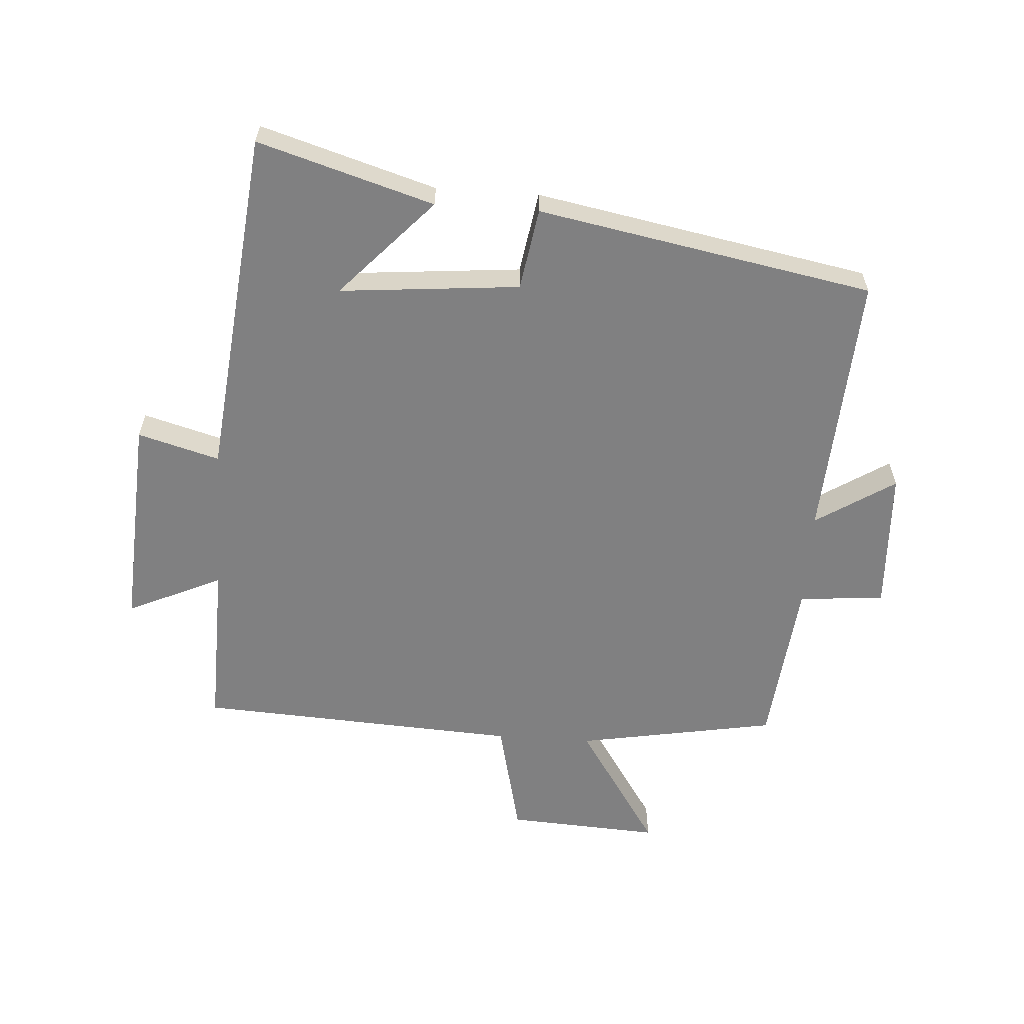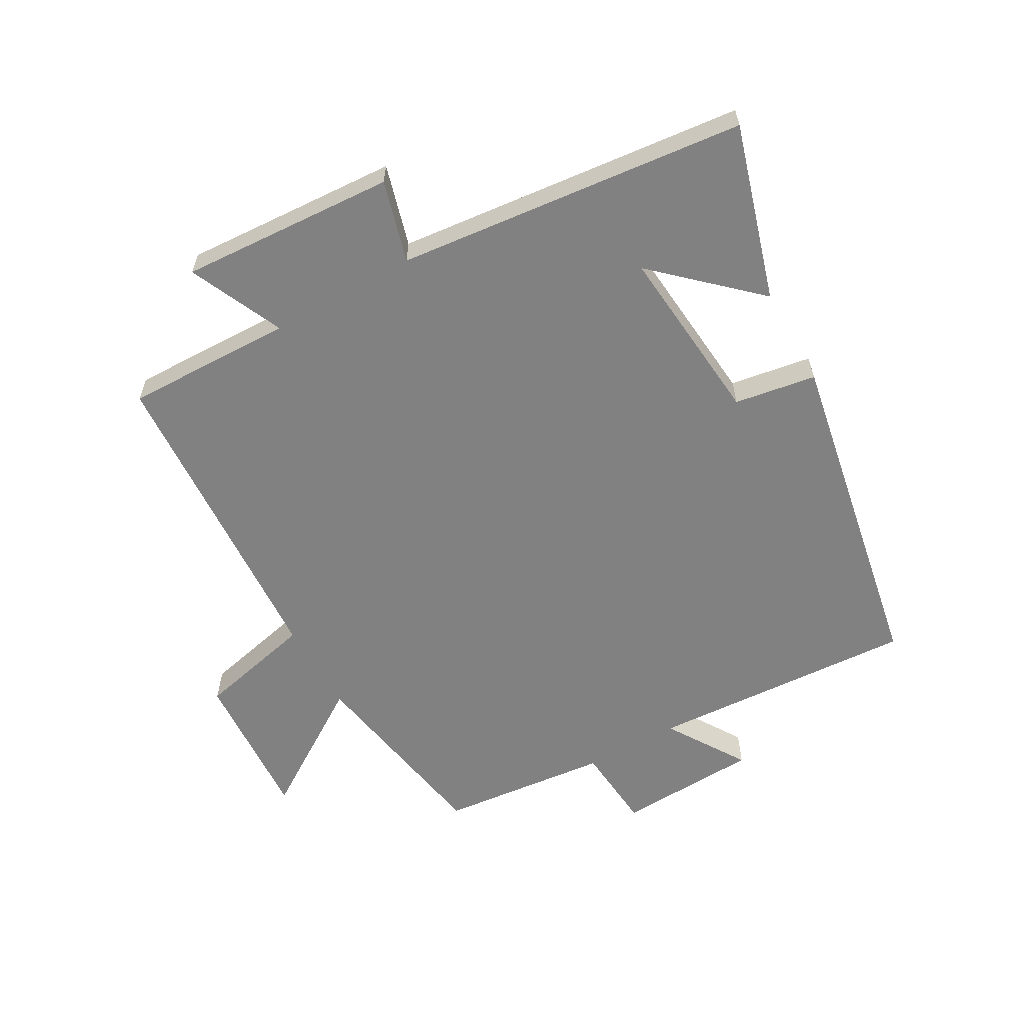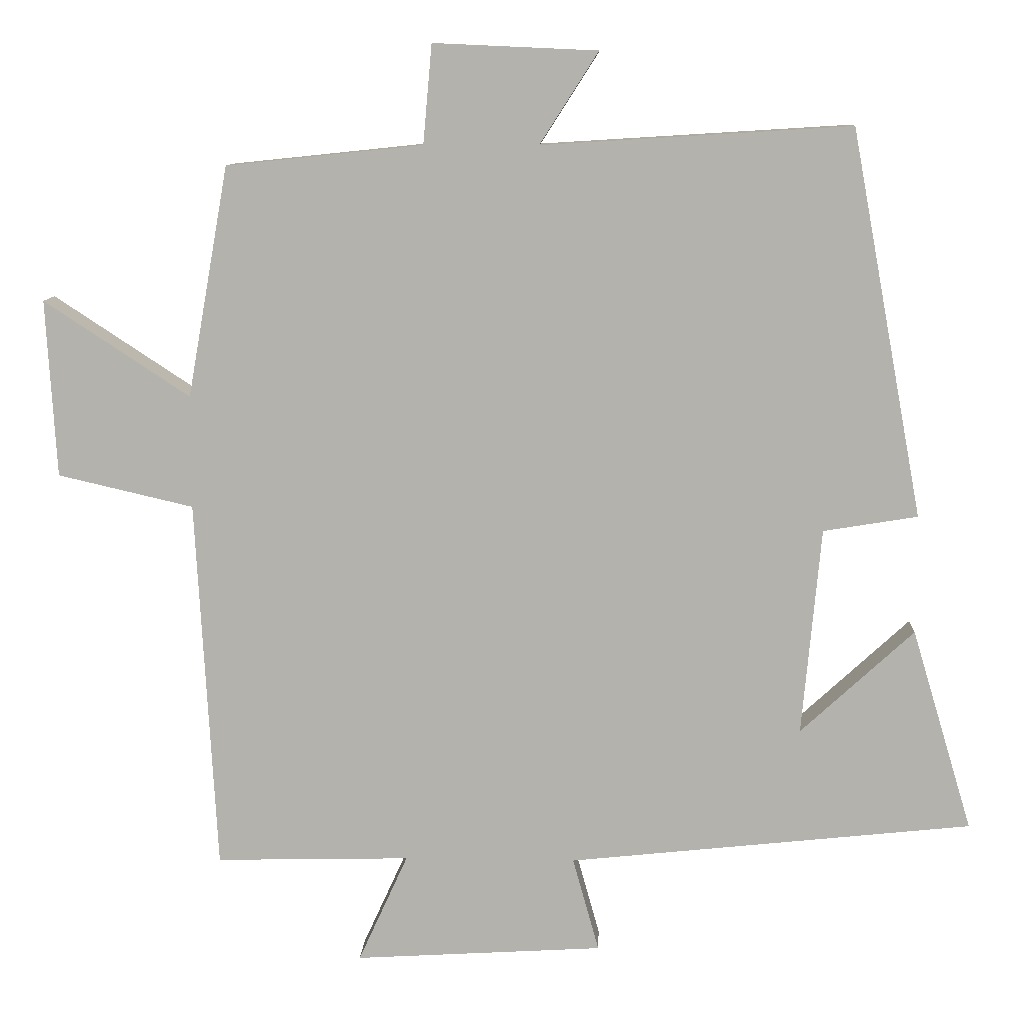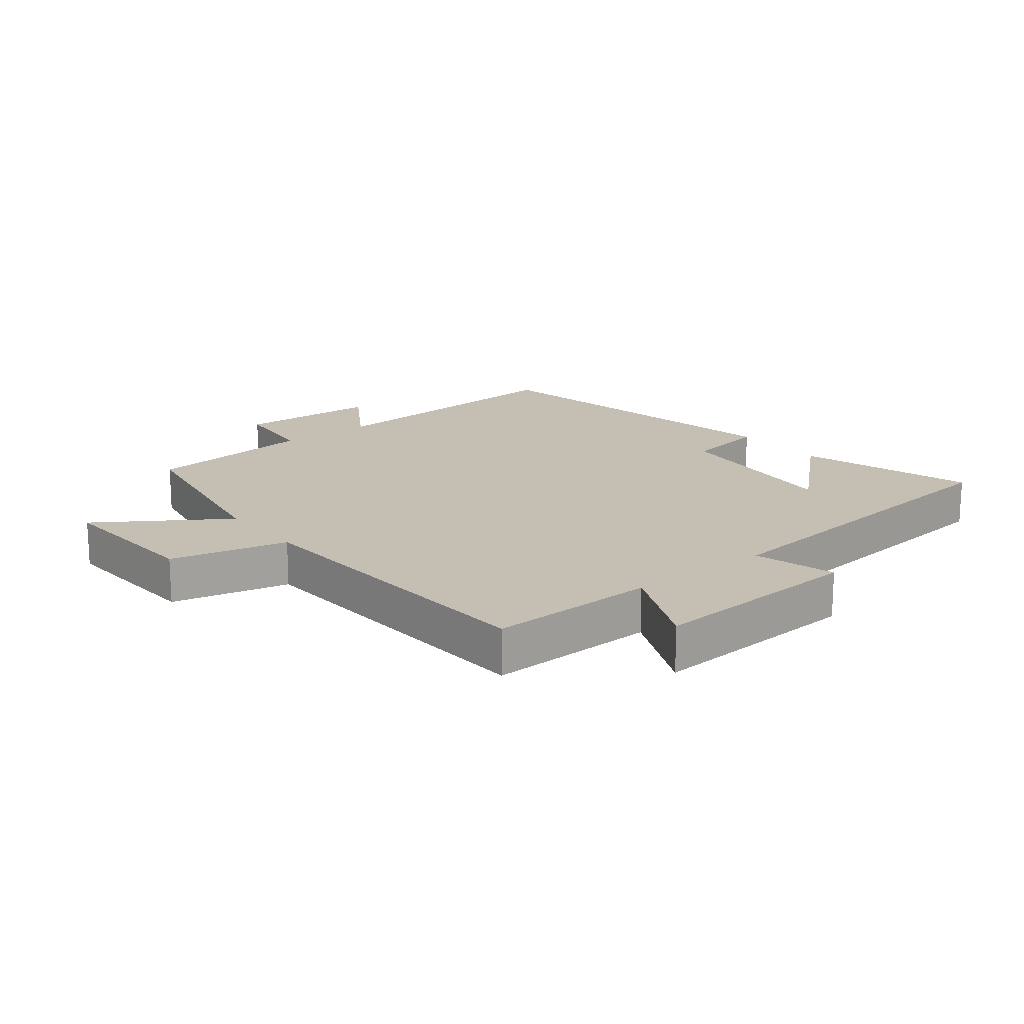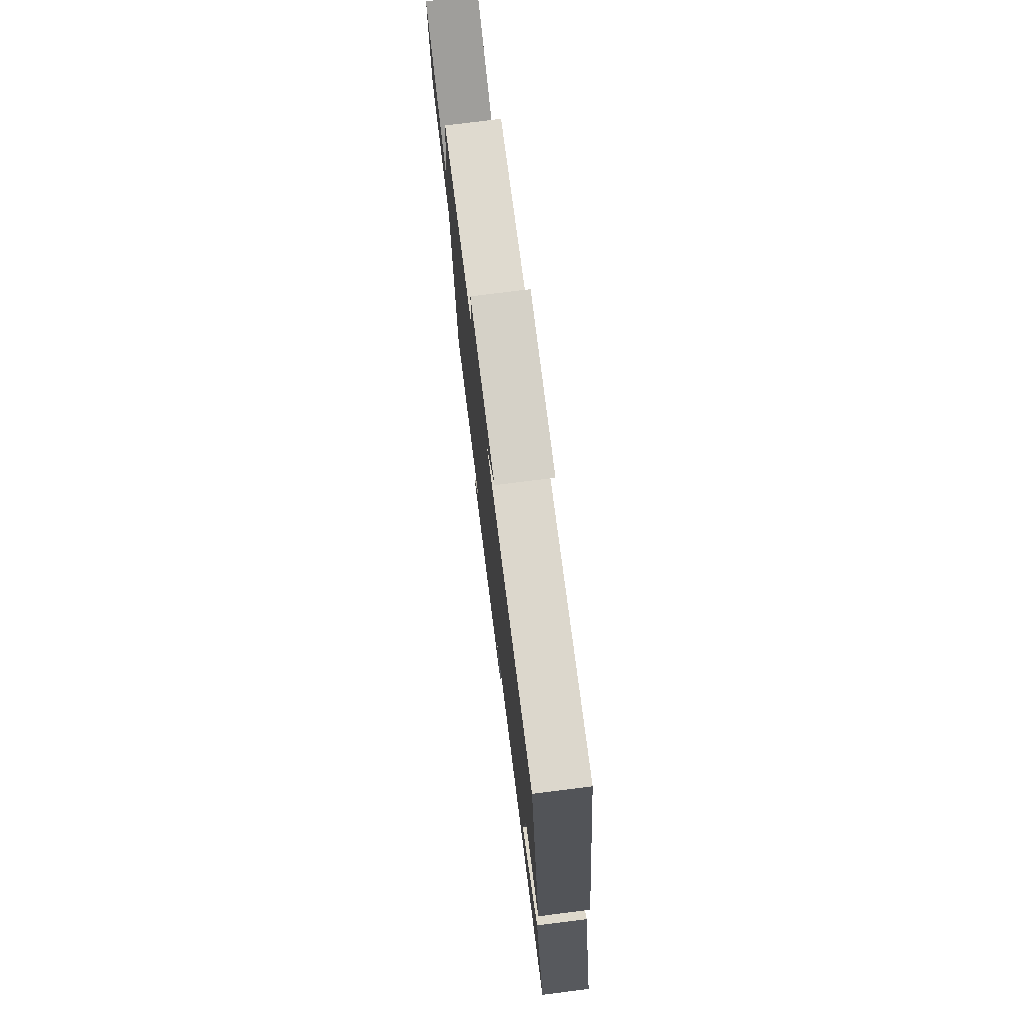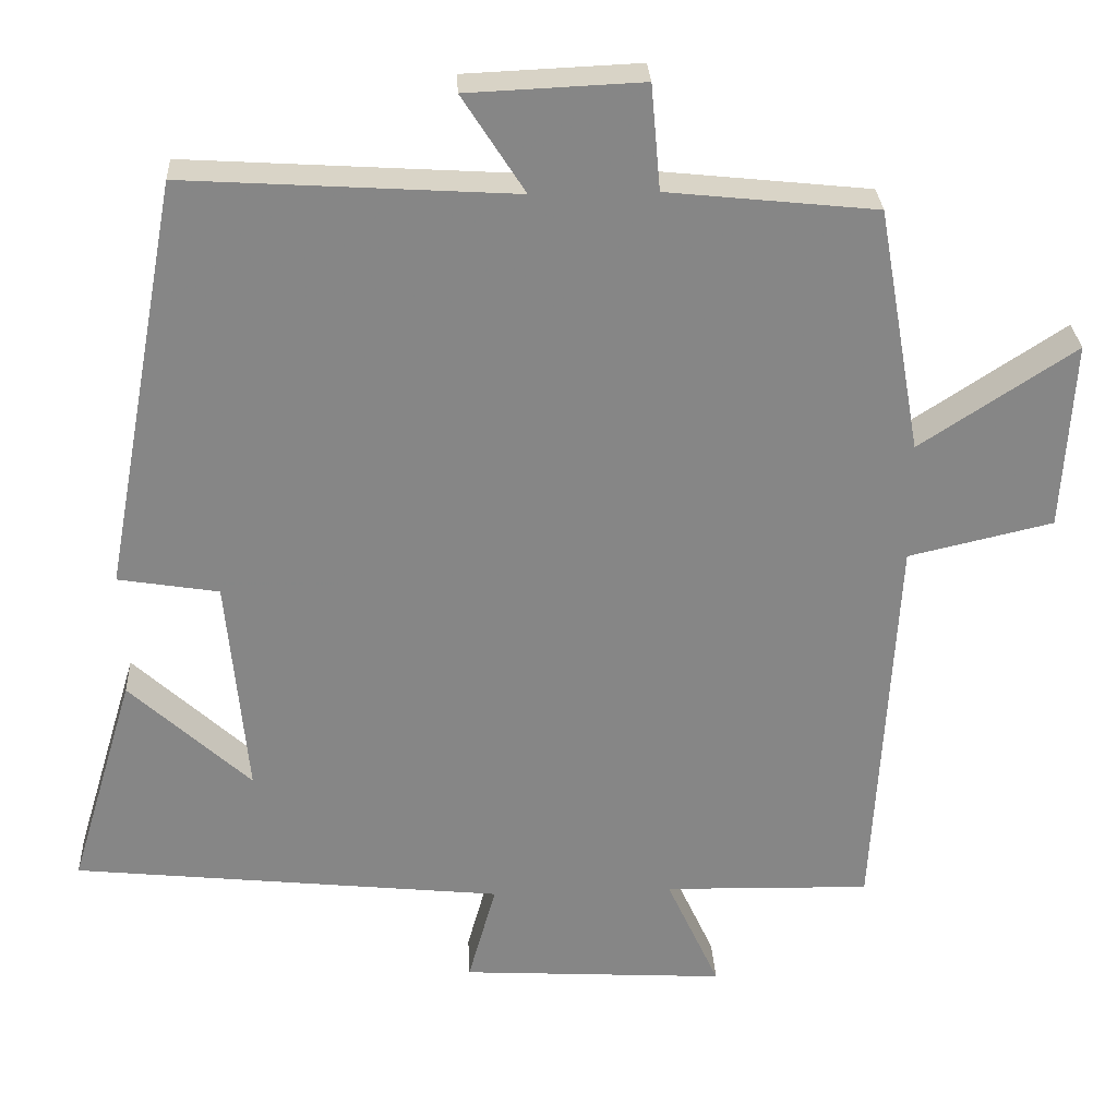
<metadata>
{"format":"obj","ext":"obj","renderer":"f3d","projection":"perspective","resolution":1024,"background":"white","views":[{"elev":-60.2,"azim":-93.9,"up":"+Y"},{"elev":-60.5,"azim":-150.6,"up":"+Y"},{"elev":10.1,"azim":-177.5,"up":"+Z"},{"elev":17.6,"azim":141.6,"up":"+Y"},{"elev":76.4,"azim":-97.2,"up":"+Z"},{"elev":28.3,"azim":-2.9,"up":"+Z"}]}
</metadata>
<code>
v -0.583 0.07 -0.442
v -0.5 0.07 -0.165
v -0.345 0.07 -0.308
v -0.371 0.07 -0.024
v -0.5 0.07 -0.003
v -0.402 0.07 0.526
v 0.02 0.07 0.5
v -0.06 0.07 0.625
v 0.164 0.07 0.635
v 0.176 0.07 0.5
v 0.444 0.07 0.472
v 0.5 0.07 0.157
v 0.699 0.07 0.288
v 0.685 0.07 0.046
v 0.5 0.07 0.003
v 0.472 0.07 -0.506
v 0.206 0.07 -0.5
v 0.274 0.07 -0.649
v -0.066 0.07 -0.629
v -0.03 0.07 -0.5
v -0.583 0 -0.442
v -0.5 0 -0.165
v -0.345 0 -0.308
v -0.371 0 -0.024
v -0.5 0 -0.003
v -0.402 0 0.526
v 0.02 0 0.5
v -0.06 0 0.625
v 0.164 0 0.635
v 0.176 0 0.5
v 0.444 0 0.472
v 0.5 0 0.157
v 0.699 0 0.288
v 0.685 0 0.046
v 0.5 0 0.003
v 0.472 0 -0.506
v 0.206 0 -0.5
v 0.274 0 -0.649
v -0.066 0 -0.629
v -0.03 0 -0.5
f 17 18 19 20
f 17 20 1
f 15 16 17 1
f 12 13 14 15
f 10 11 12 15
f 7 8 9 10
f 7 10 15
f 6 7 15
f 5 6 15
f 4 5 15
f 3 4 15
f 1 2 3
f 1 3 15
f 40 39 38 37
f 21 40 37
f 21 37 36 35
f 35 34 33 32
f 35 32 31 30
f 30 29 28 27
f 35 30 27
f 35 27 26
f 35 26 25
f 35 25 24
f 35 24 23
f 23 22 21
f 35 23 21
f 1 21 22 2
f 2 22 23 3
f 3 23 24 4
f 4 24 25 5
f 5 25 26 6
f 6 26 27 7
f 7 27 28 8
f 8 28 29 9
f 9 29 30 10
f 10 30 31 11
f 11 31 32 12
f 12 32 33 13
f 13 33 34 14
f 14 34 35 15
f 15 35 36 16
f 16 36 37 17
f 17 37 38 18
f 18 38 39 19
f 19 39 40 20
f 20 40 21 1

</code>
